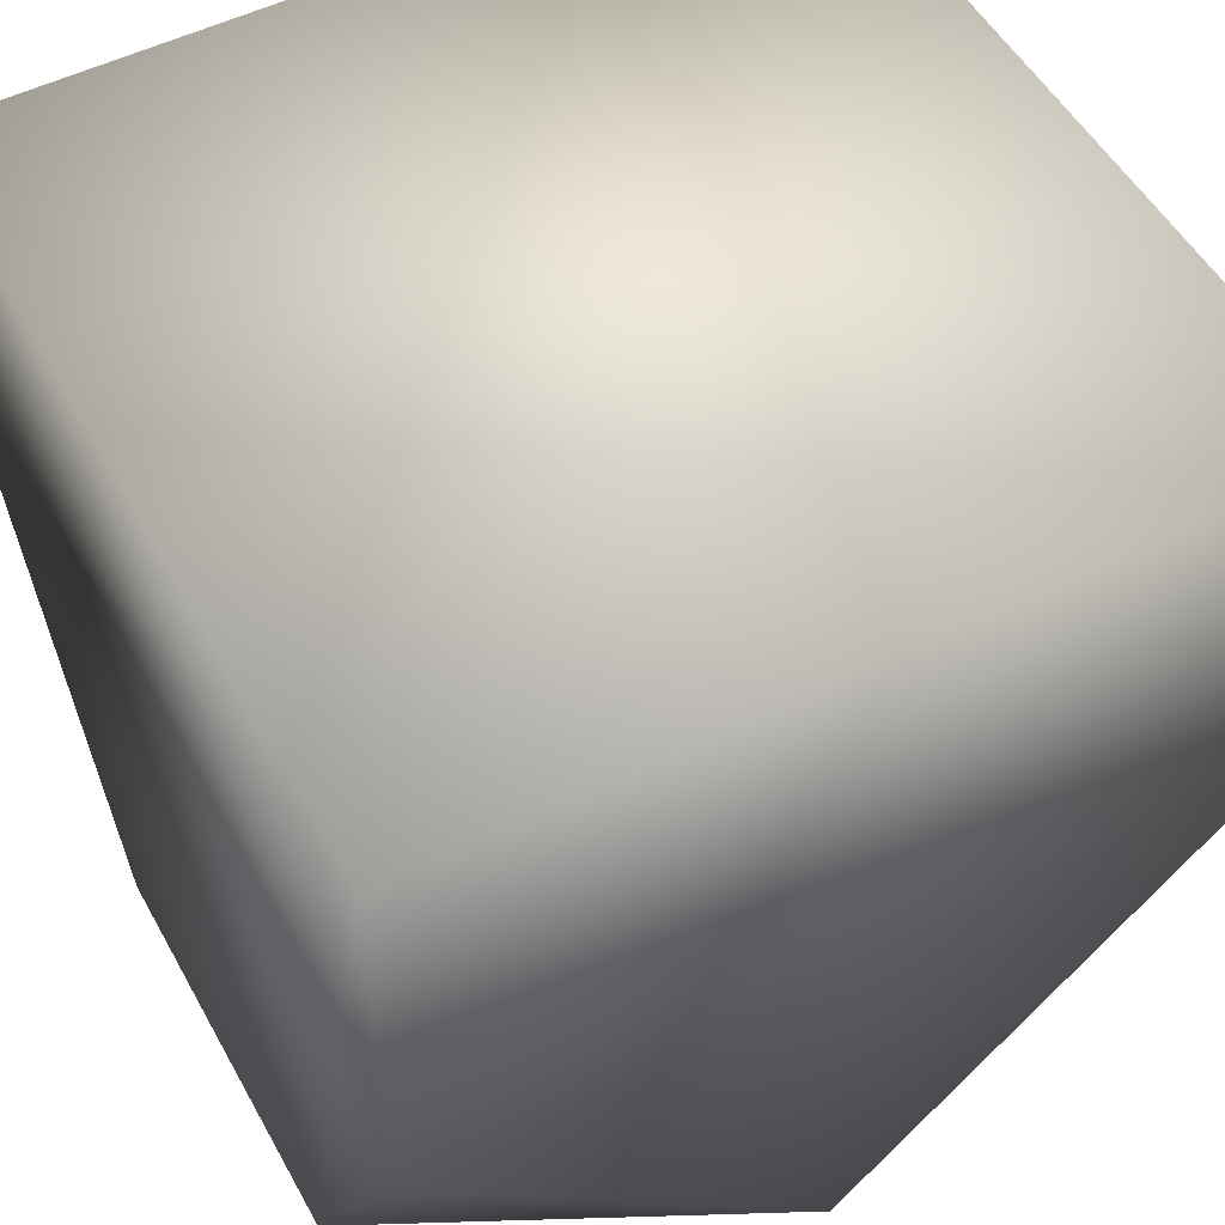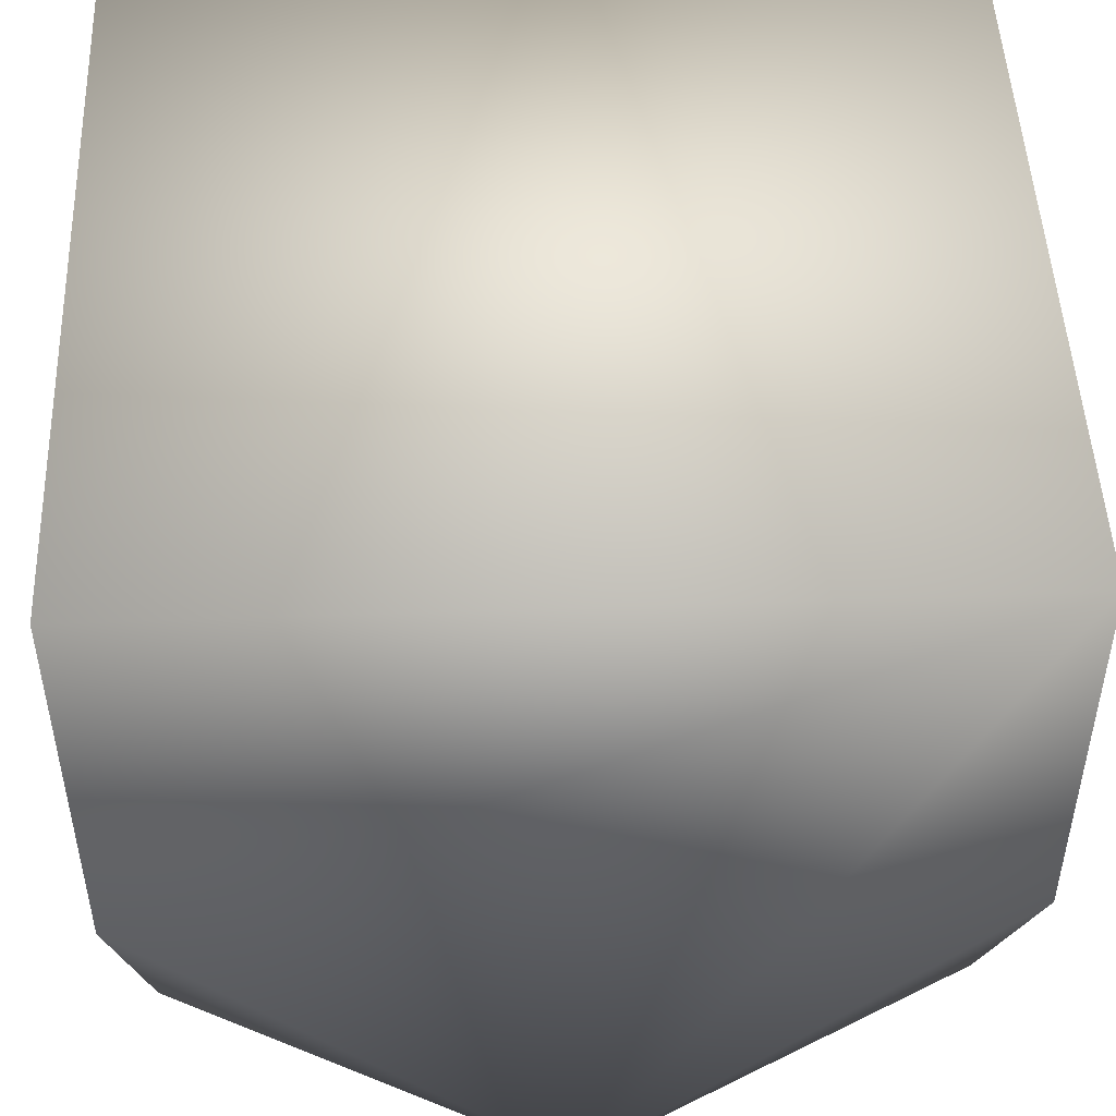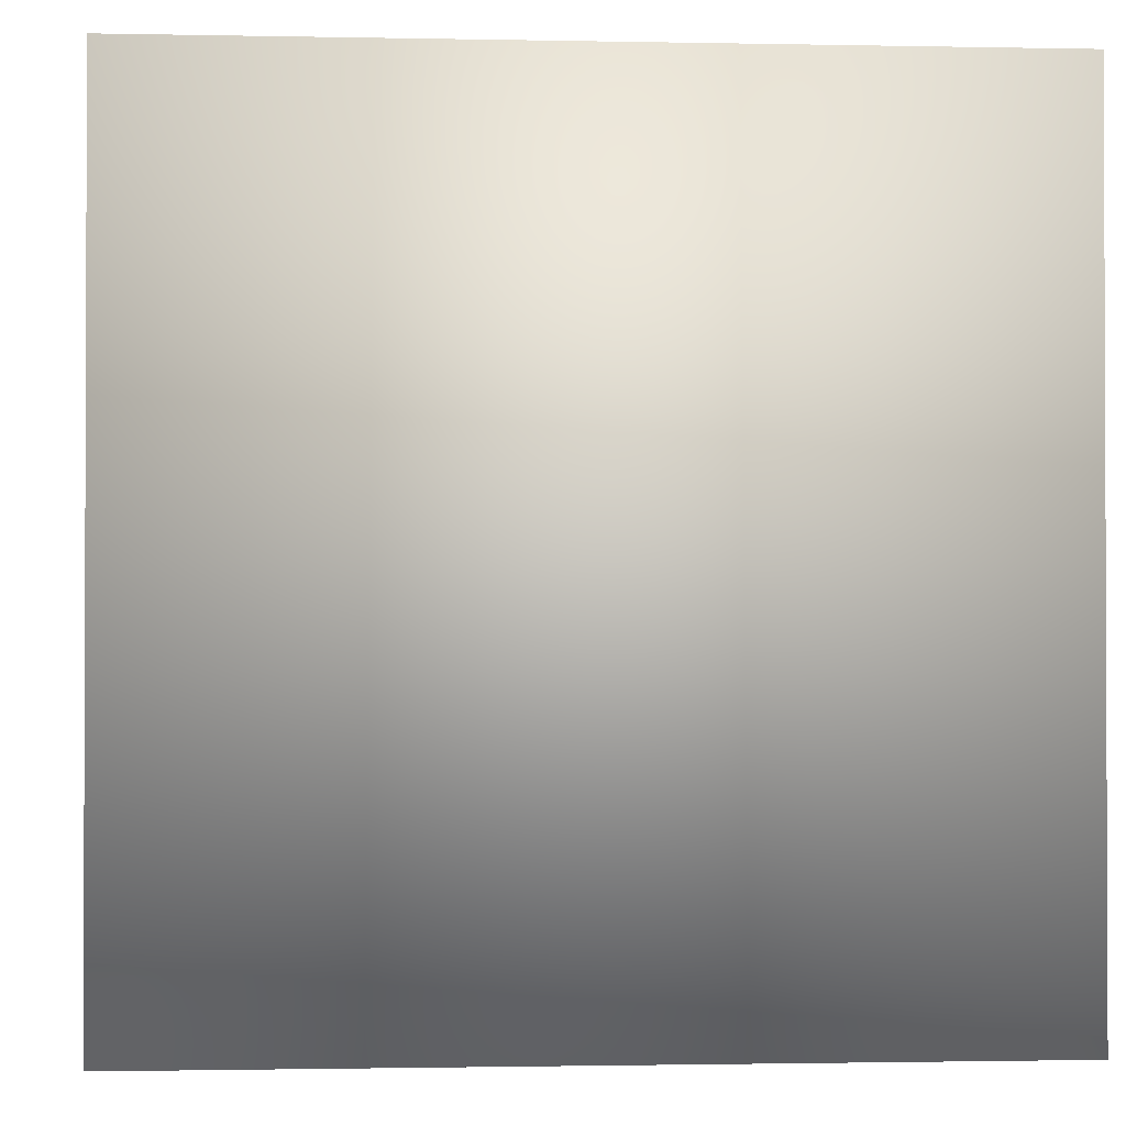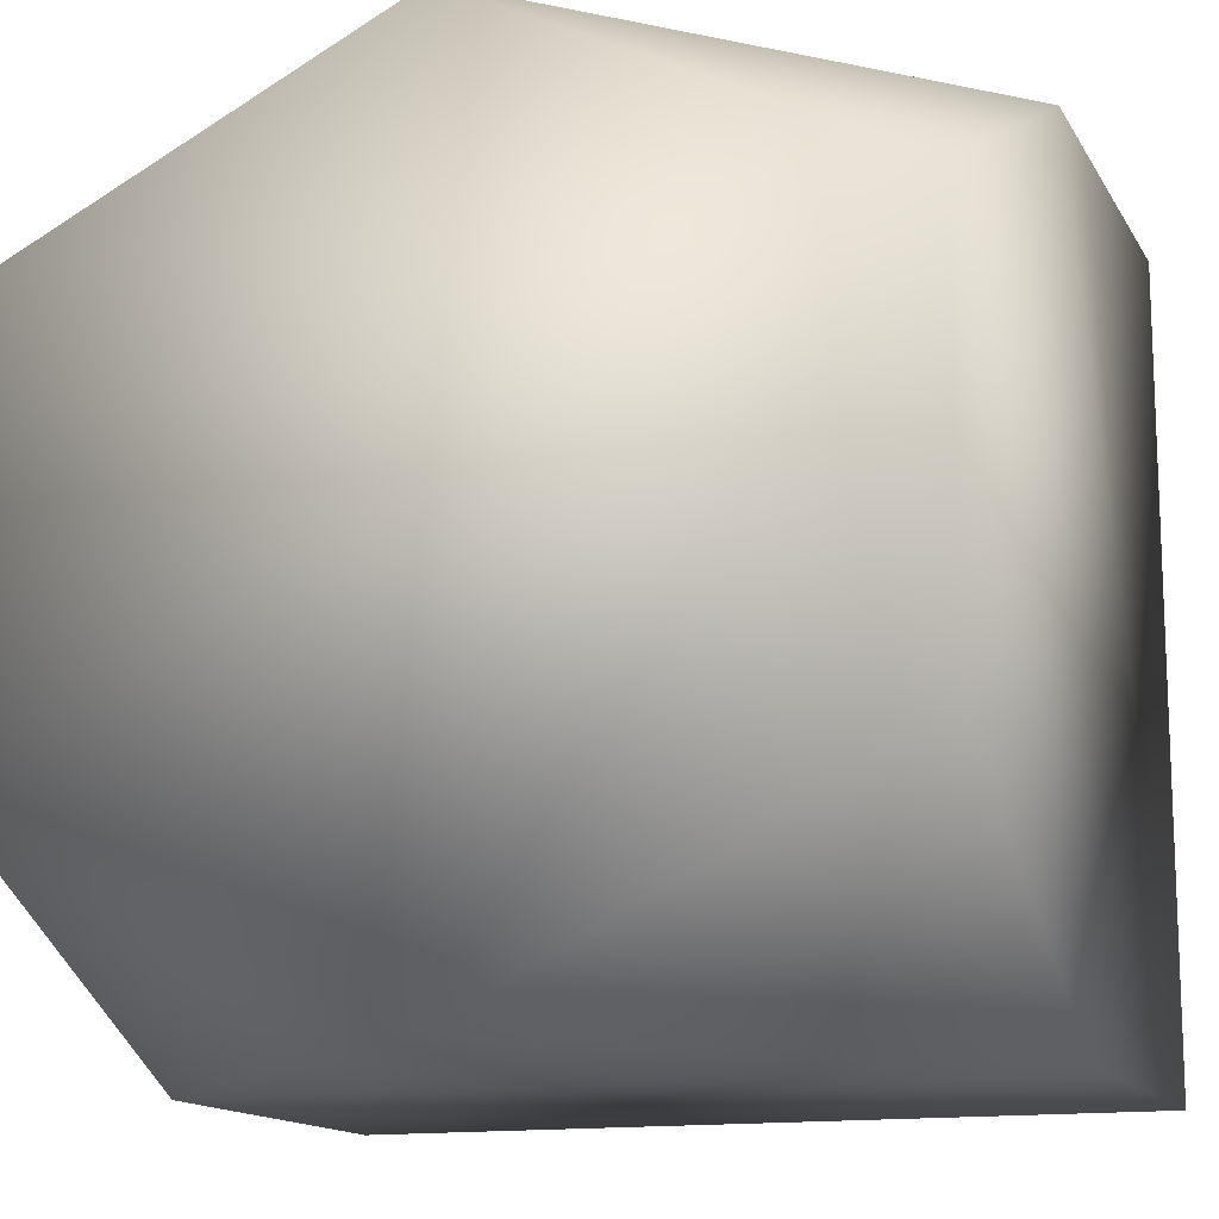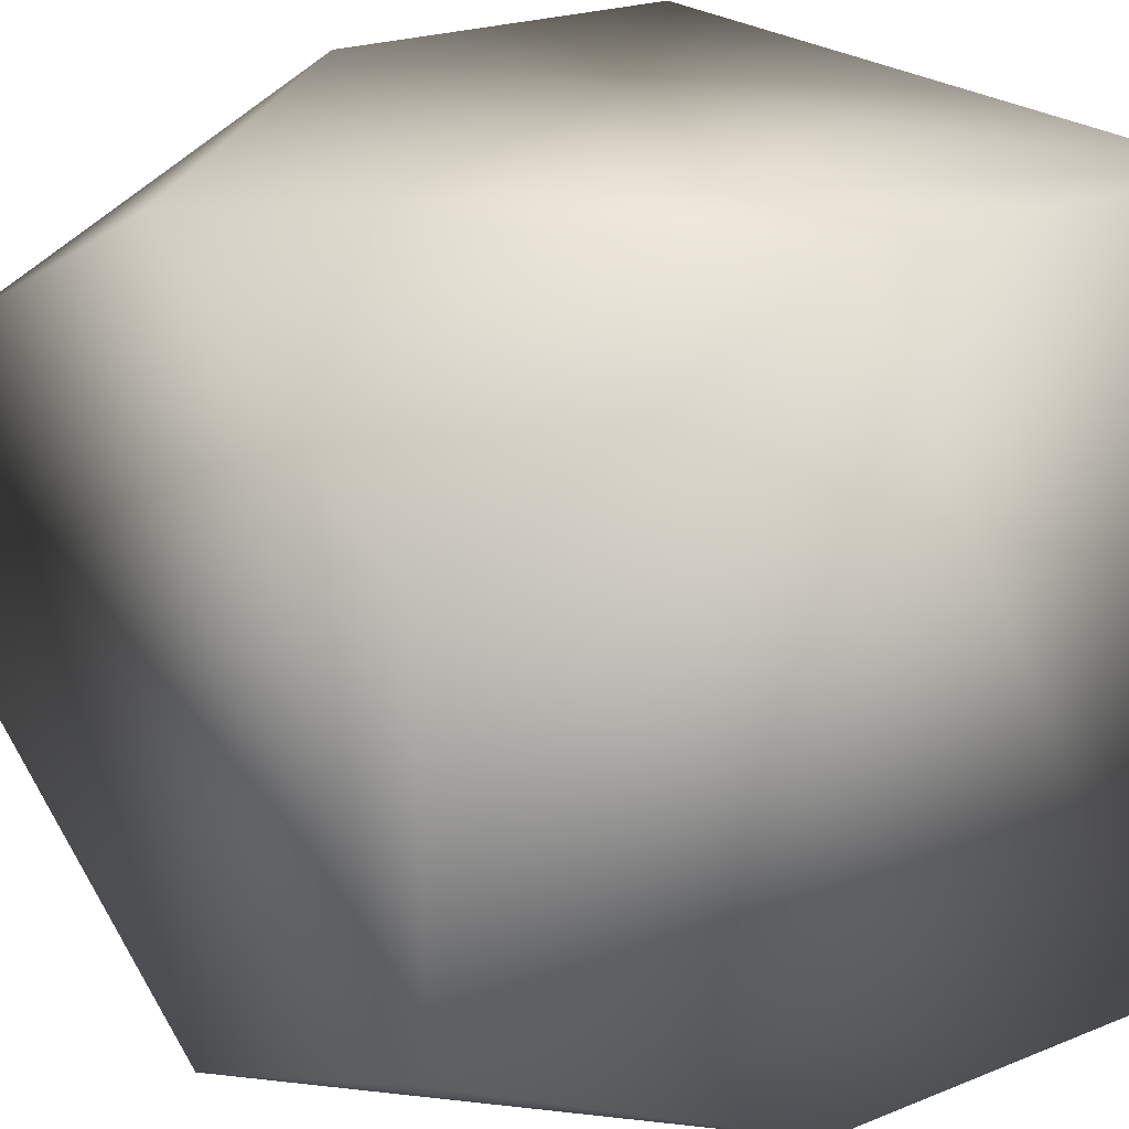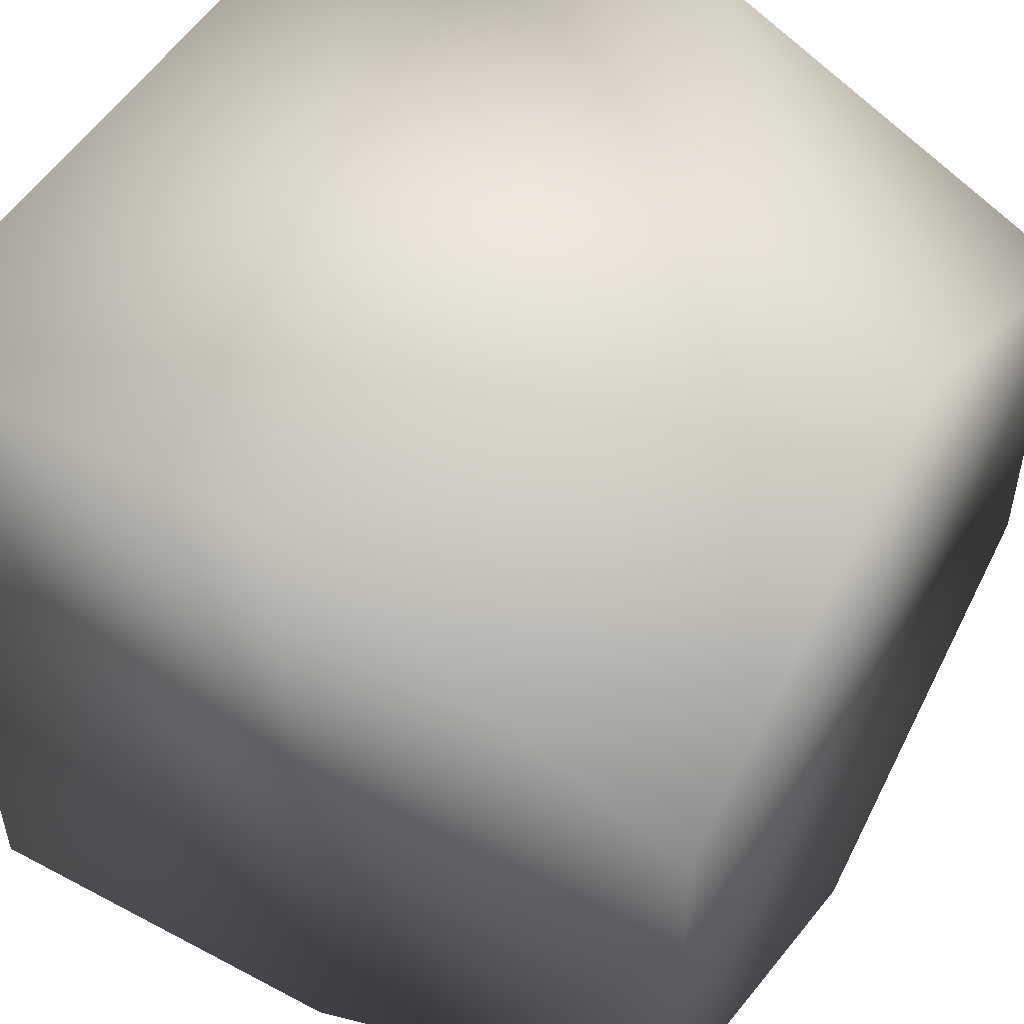
<metadata>
{"format":"obj","ext":"obj","renderer":"f3d","projection":"perspective","resolution":1024,"background":"white","views":[{"elev":52.0,"azim":-28.4,"up":"+Z"},{"elev":48.7,"azim":177.7,"up":"+Z"},{"elev":-1.3,"azim":-4.4,"up":"+Y"},{"elev":-14.0,"azim":-159.9,"up":"+Y"},{"elev":22.9,"azim":-124.1,"up":"+Y"},{"elev":50.6,"azim":120.0,"up":"+Y"}]}
</metadata>
<code>
o bs_corner2_next
v -1 -1 0
v -1 -1 1
v -1 -0.5 -1
v -1 0.5 -1
v -1 1 0
v -1 1 1
v 0 -1 -1
v 0 1 -1
v 1 -1 0
v 1 -1 1
v 1 -0.5 -1
v 1 0.5 -1
v 1 1 0
v 1 1 1
g bs_corner2_next_bs_corner2_next
f 1 7 9 10 2
f 2 6 5 4 3 1
f 2 10 14 6
f 3 7 1
f 4 8 12 11 7 3
f 5 8 4
f 6 14 13 8 5
f 7 11 9
f 9 11 12 13 14 10
f 13 12 8

</code>
